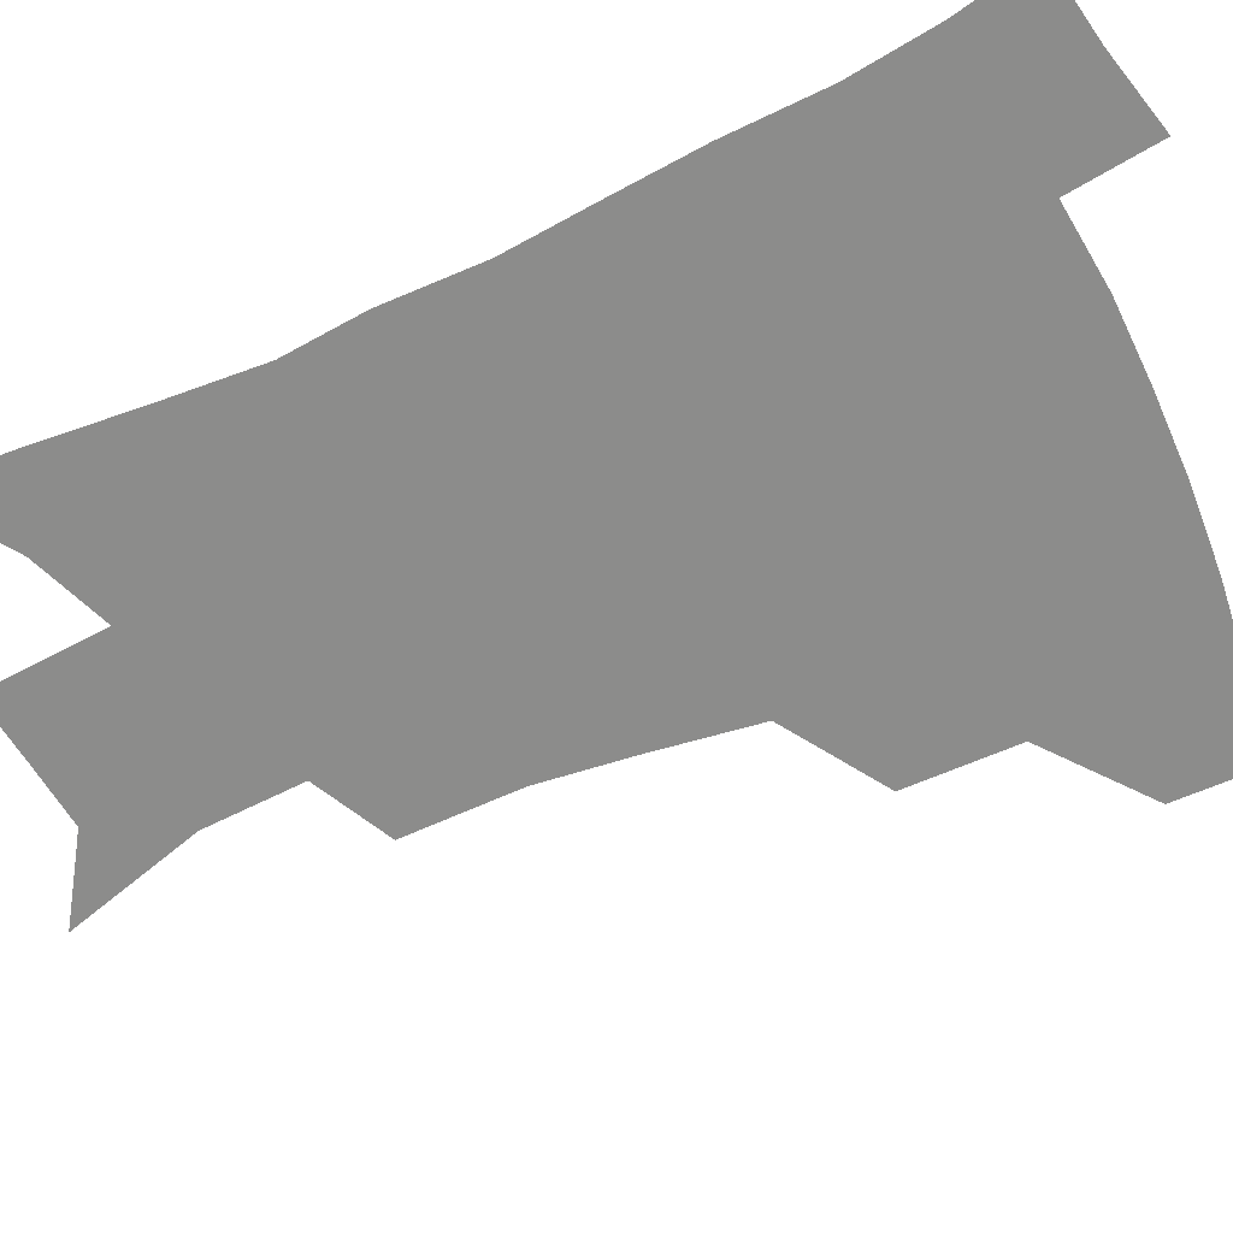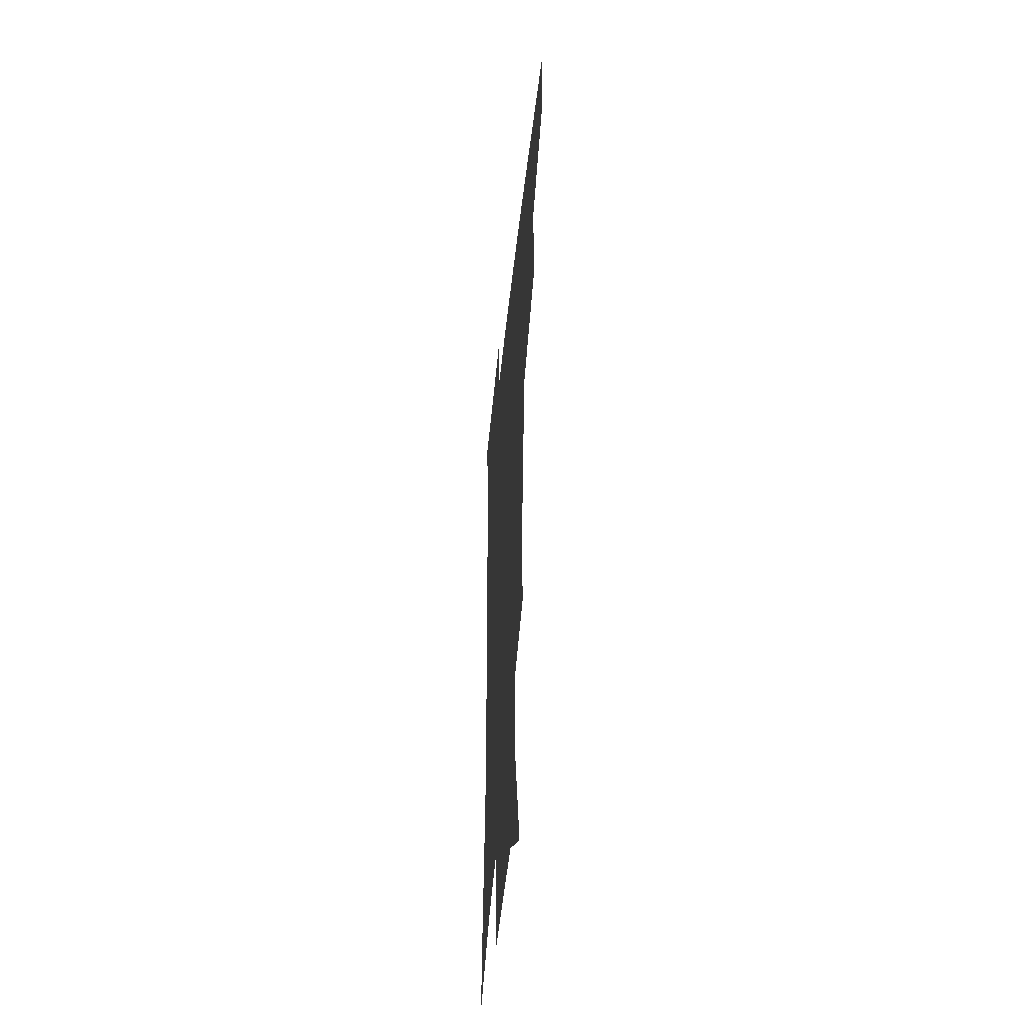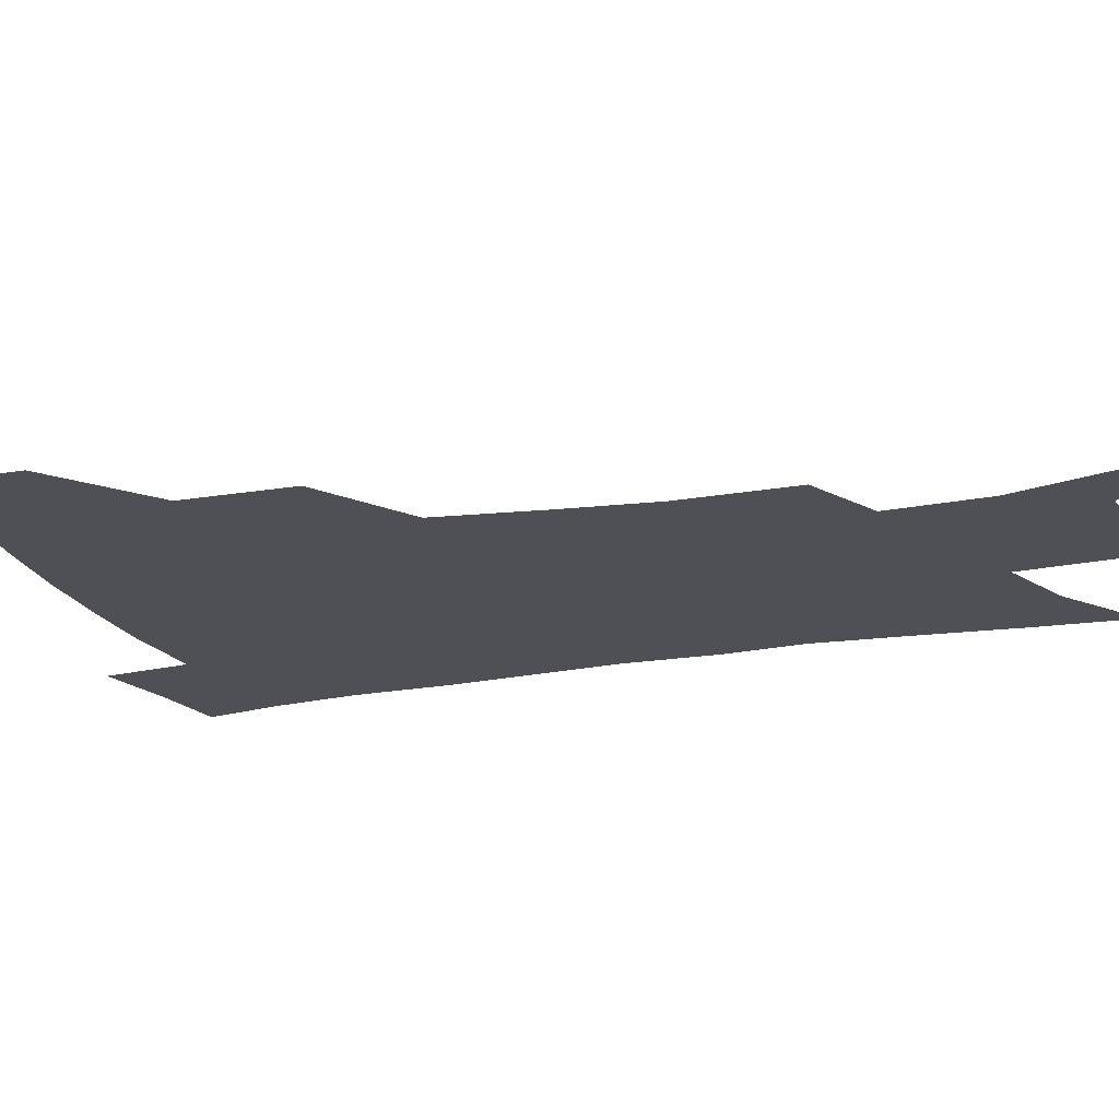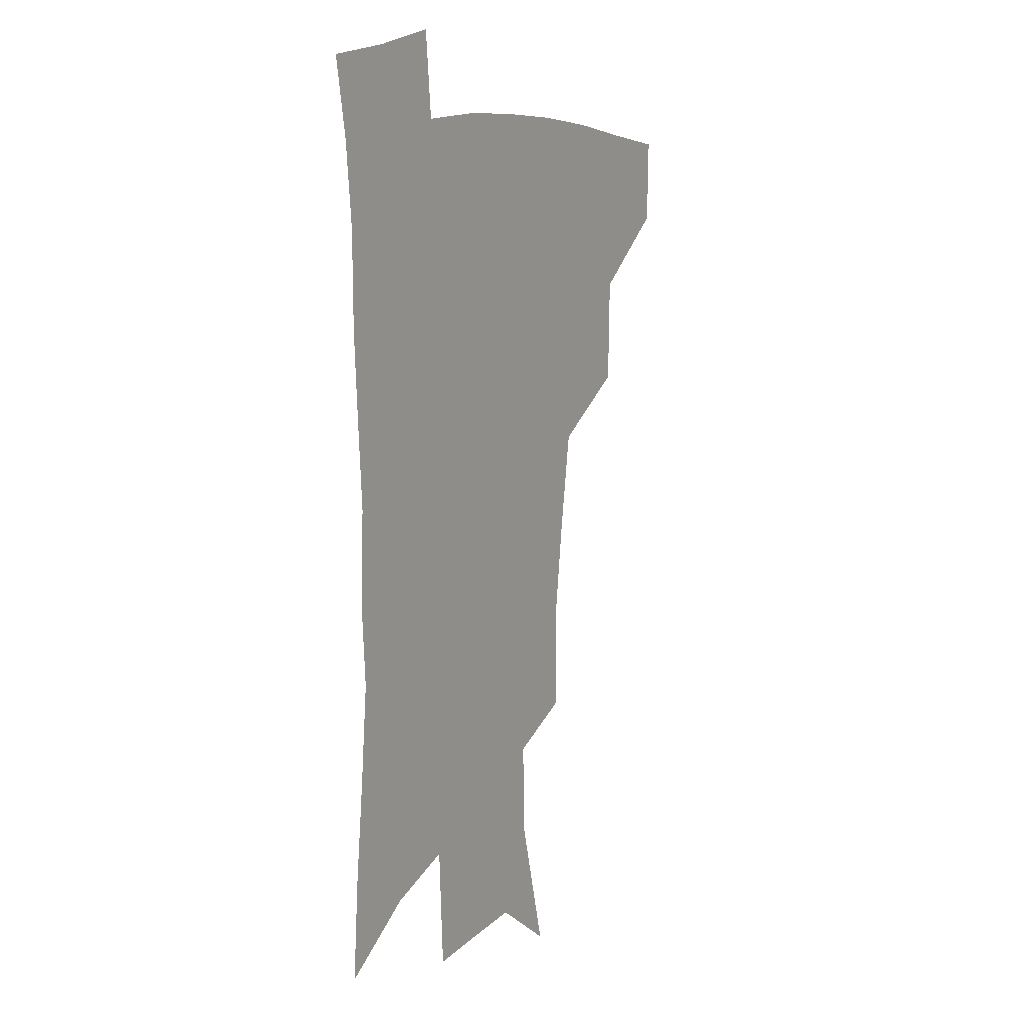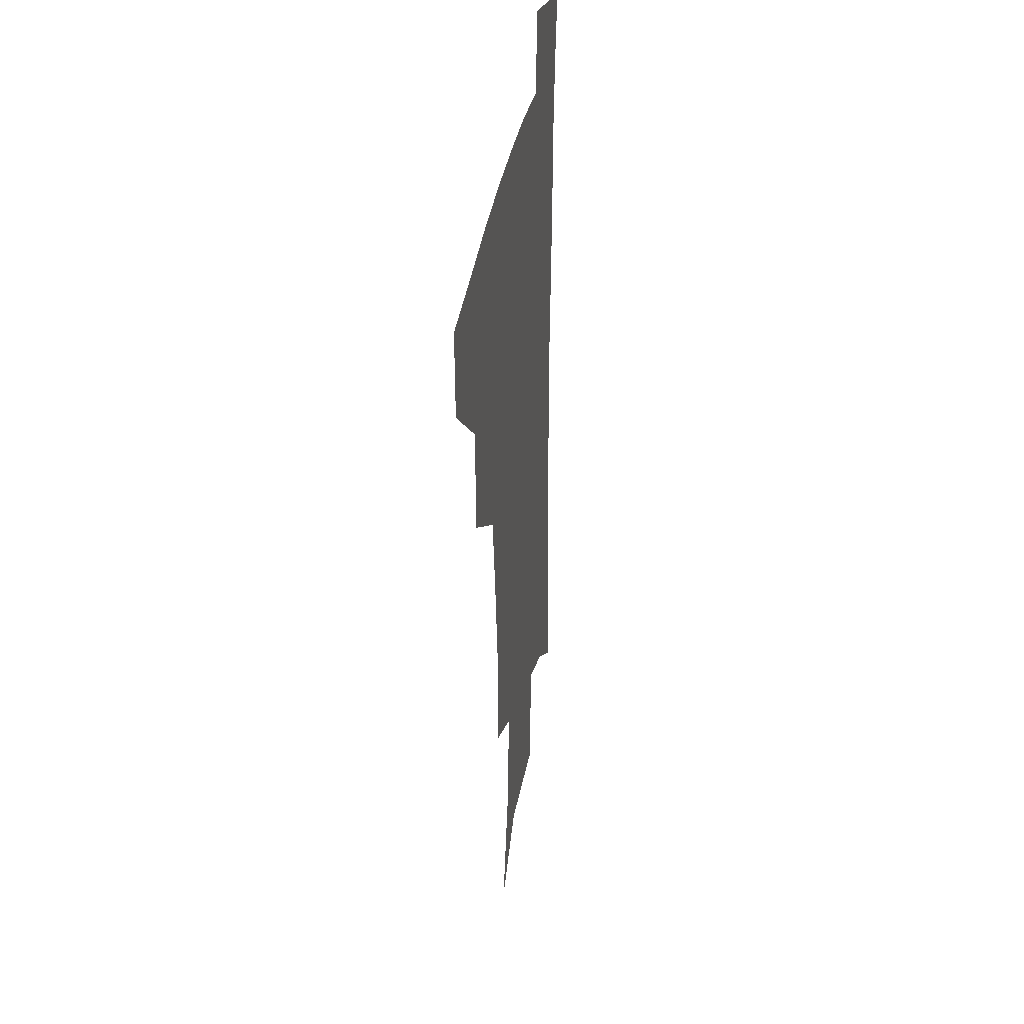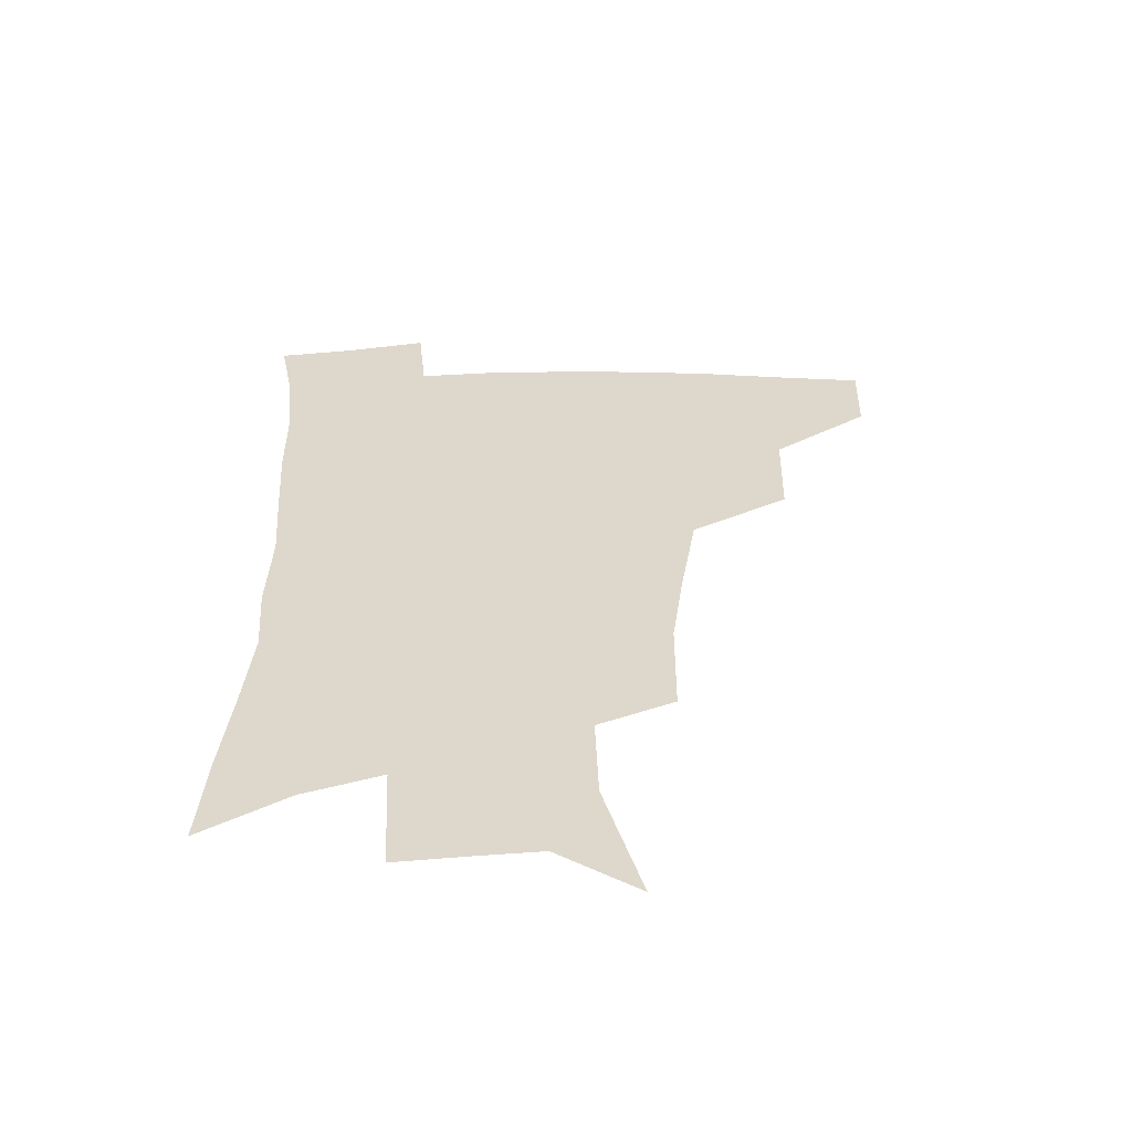
<metadata>
{"format":"obj","ext":"obj","renderer":"f3d","projection":"perspective","resolution":1024,"background":"white","views":[{"elev":-64.1,"azim":115.3,"up":"+Z"},{"elev":-47.4,"azim":-95.9,"up":"+Y"},{"elev":-19.3,"azim":-70.7,"up":"+Z"},{"elev":9.0,"azim":119.9,"up":"+Y"},{"elev":33.5,"azim":-81.2,"up":"+Y"},{"elev":-58.7,"azim":-179.5,"up":"+Y"}]}
</metadata>
<code>
v 484.9 444.6 0
v 484 475.8 0
v 520.2 379.2 0
v 519.2 417.7 0
v 517.5 449.4 0
v 514.1 479 0
v 565.1 248.4 0
v 564.7 288.7 0
v 560.4 321.4 0
v 554.7 357.5 0
v 551.2 393.5 0
v 549.2 424.4 0
v 547.7 453.1 0
v 543.4 482.7 0
v 577.5 152.1 0
v 590.8 200.8 0
v 591.9 235.4 0
v 589 269.8 0
v 587.1 305.8 0
v 583.2 335.3 0
v 580 368.3 0
v 578.4 400.5 0
v 577.3 429.2 0
v 575.5 455.7 0
v 572.4 484.9 0
v 606 171.3 0
v 613 212.7 0
v 612.1 244.4 0
v 610.8 281.8 0
v 608.7 312.5 0
v 606.4 343.2 0
v 604.7 374.1 0
v 603.7 402.9 0
v 603.4 430.3 0
v 603.2 456.9 0
v 601.2 485.7 0
v 629.5 169.1 0
v 634.2 217.3 0
v 633.3 250.9 0
v 631.9 283 0
v 630.3 315.1 0
v 629.3 343.5 0
v 628.4 376.3 0
v 628.5 404.2 0
v 629.3 431.1 0
v 630.5 457.1 0
v 629.6 485.4 0
v 653.8 166.4 0
v 656.1 209.9 0
v 655 247.4 0
v 653.1 282.8 0
v 652.3 313.1 0
v 652.4 341.3 0
v 651.8 373.6 0
v 653 401.1 0
v 654.4 429.3 0
v 656.3 456.4 0
v 658.9 482.7 0
v 661.9 513.7 0
v 683.3 199.7 0
v 678.9 238.9 0
v 676.2 274 0
v 675.2 305.7 0
v 675.5 335.6 0
v 676.4 365.5 0
v 676.9 396.7 0
v 679.7 424.4 0
v 681.7 453.3 0
v 685.7 479.1 0
v 690.2 507.1 0
v 713.5 179.6 0
v 711.1 214.2 0
v 707.4 250.1 0
v 704.4 285 0
v 706.3 313.5 0
v 705.2 347.8 0
v 707.3 378.8 0
v 709.3 410.5 0
v 709.7 444.8 0
v 712.8 474.8 0
v 718 502.5 0
f 4 5 1
f 1 5 2
f 5 6 2
f 10 11 3
f 3 11 4
f 11 12 4
f 4 12 5
f 12 13 5
f 5 13 6
f 13 14 6
f 17 18 7
f 7 18 8
f 18 19 8
f 8 19 9
f 19 20 9
f 9 20 10
f 20 21 10
f 10 21 11
f 21 22 11
f 11 22 12
f 22 23 12
f 12 23 13
f 23 24 13
f 13 24 14
f 24 25 14
f 15 26 16
f 26 27 16
f 16 27 17
f 27 28 17
f 17 28 18
f 28 29 18
f 18 29 19
f 29 30 19
f 19 30 20
f 30 31 20
f 20 31 21
f 31 32 21
f 21 32 22
f 32 33 22
f 22 33 23
f 33 34 23
f 23 34 24
f 34 35 24
f 24 35 25
f 35 36 25
f 26 37 27
f 37 38 27
f 27 38 28
f 38 39 28
f 28 39 29
f 39 40 29
f 29 40 30
f 40 41 30
f 30 41 31
f 41 42 31
f 31 42 32
f 42 43 32
f 32 43 33
f 43 44 33
f 33 44 34
f 44 45 34
f 34 45 35
f 45 46 35
f 35 46 36
f 46 47 36
f 37 48 38
f 48 49 38
f 38 49 39
f 49 50 39
f 39 50 40
f 50 51 40
f 40 51 41
f 51 52 41
f 41 52 42
f 52 53 42
f 42 53 43
f 53 54 43
f 43 54 44
f 54 55 44
f 44 55 45
f 55 56 45
f 45 56 46
f 56 57 46
f 46 57 47
f 57 58 47
f 49 60 50
f 60 61 50
f 50 61 51
f 61 62 51
f 51 62 52
f 62 63 52
f 52 63 53
f 63 64 53
f 53 64 54
f 64 65 54
f 54 65 55
f 65 66 55
f 55 66 56
f 66 67 56
f 56 67 57
f 67 68 57
f 57 68 58
f 68 69 58
f 58 69 59
f 69 70 59
f 60 71 61
f 71 72 61
f 61 72 62
f 72 73 62
f 62 73 63
f 73 74 63
f 63 74 64
f 74 75 64
f 64 75 65
f 75 76 65
f 65 76 66
f 76 77 66
f 66 77 67
f 77 78 67
f 67 78 68
f 78 79 68
f 68 79 69
f 79 80 69
f 69 80 70
f 80 81 70

</code>
